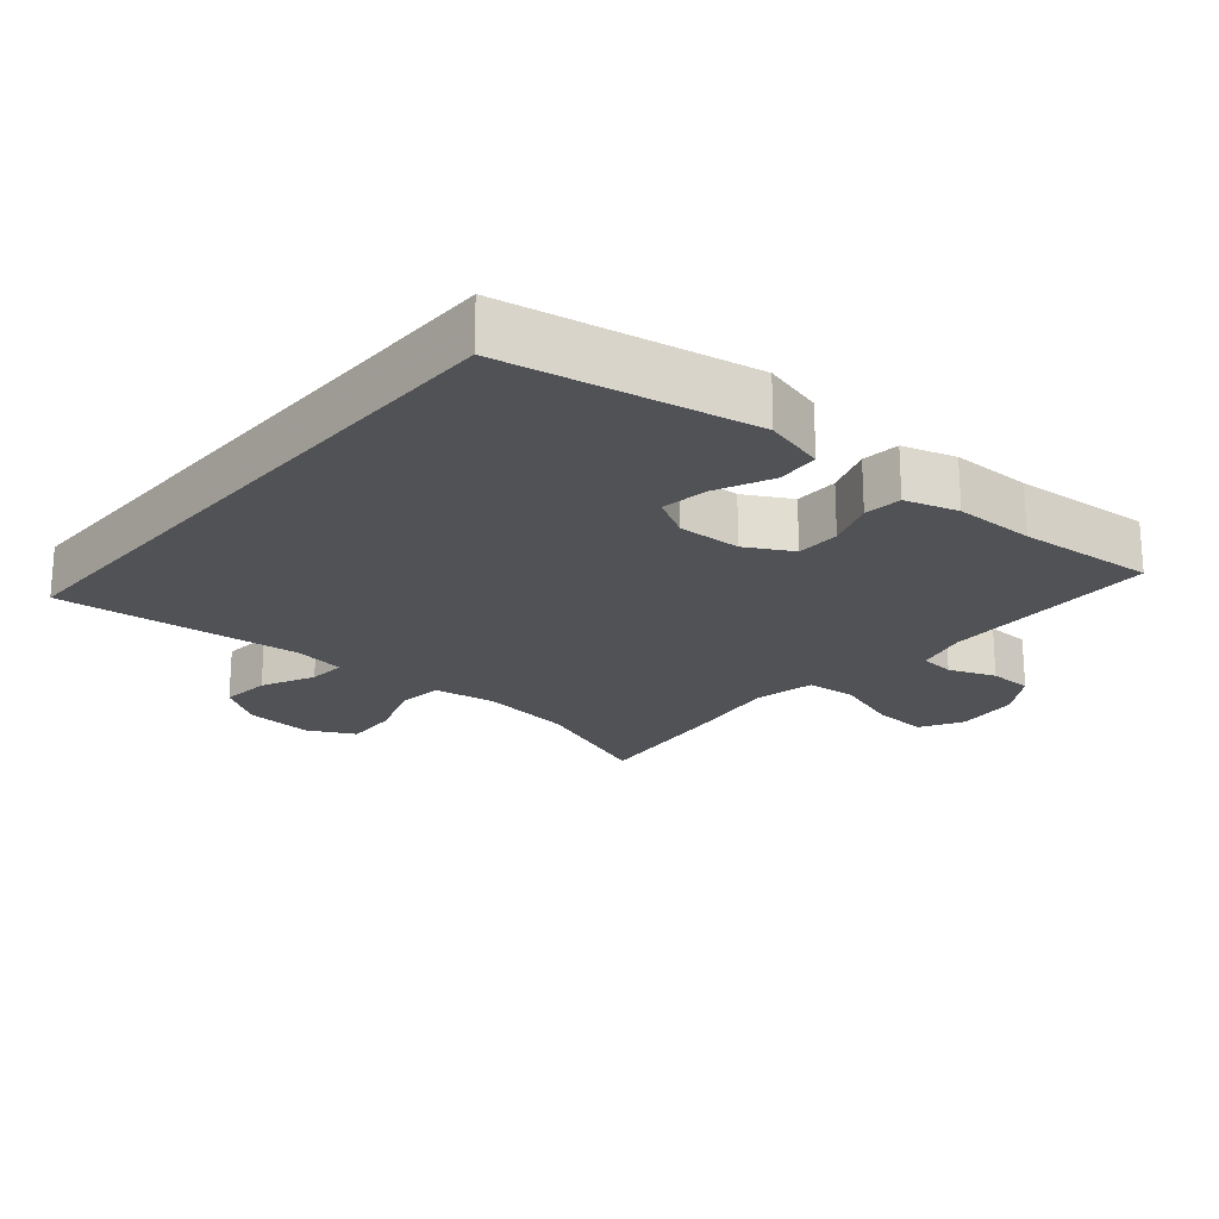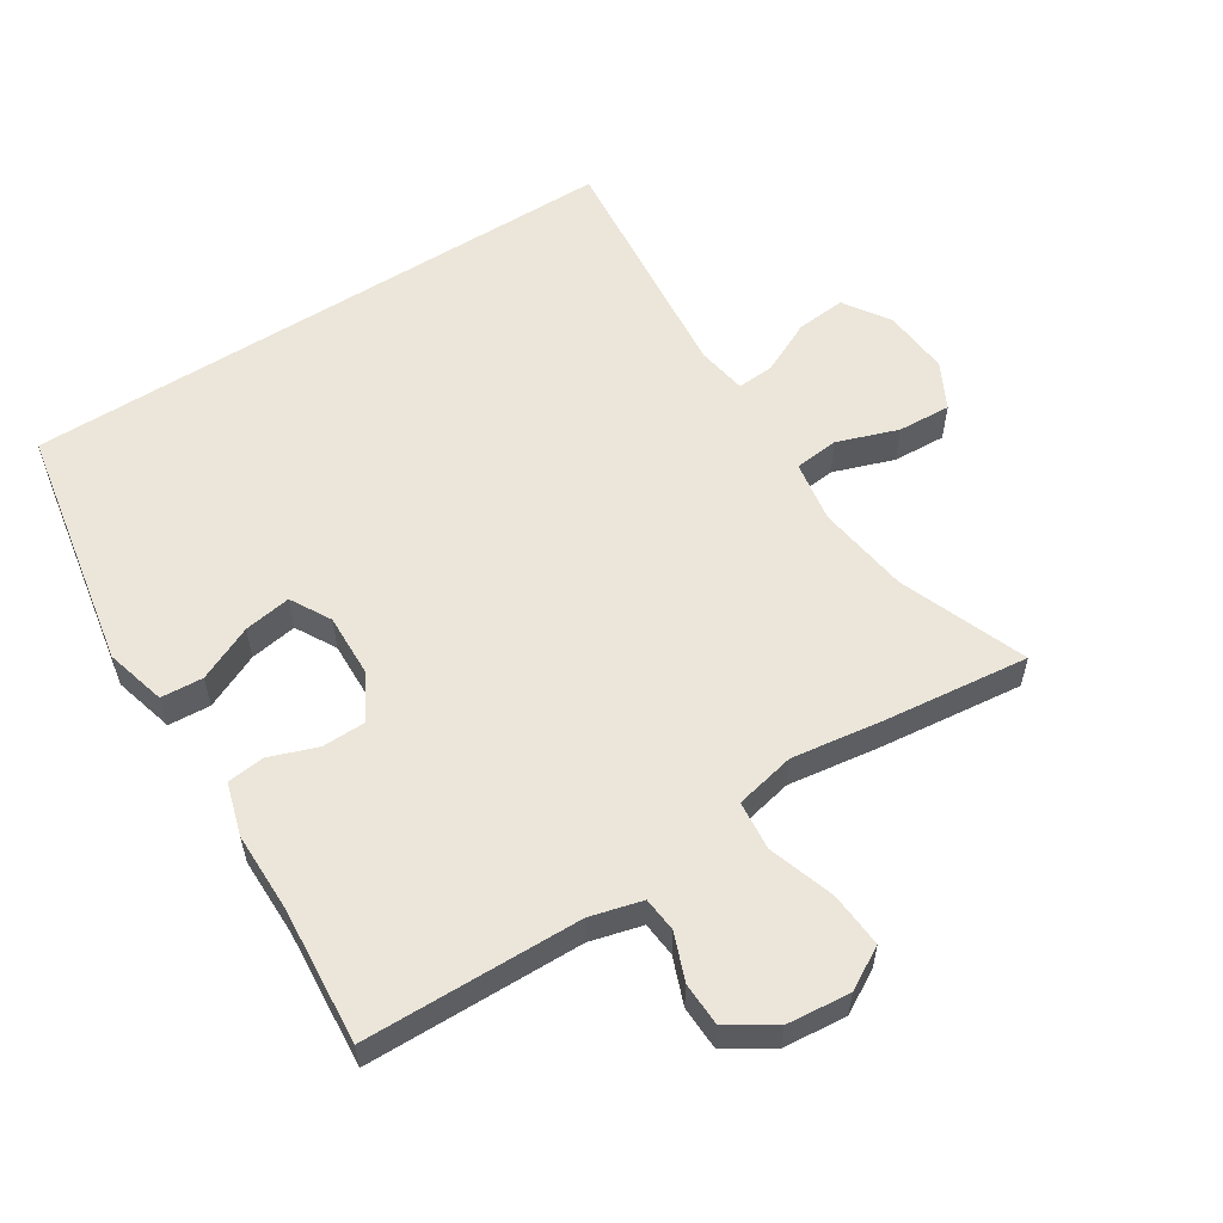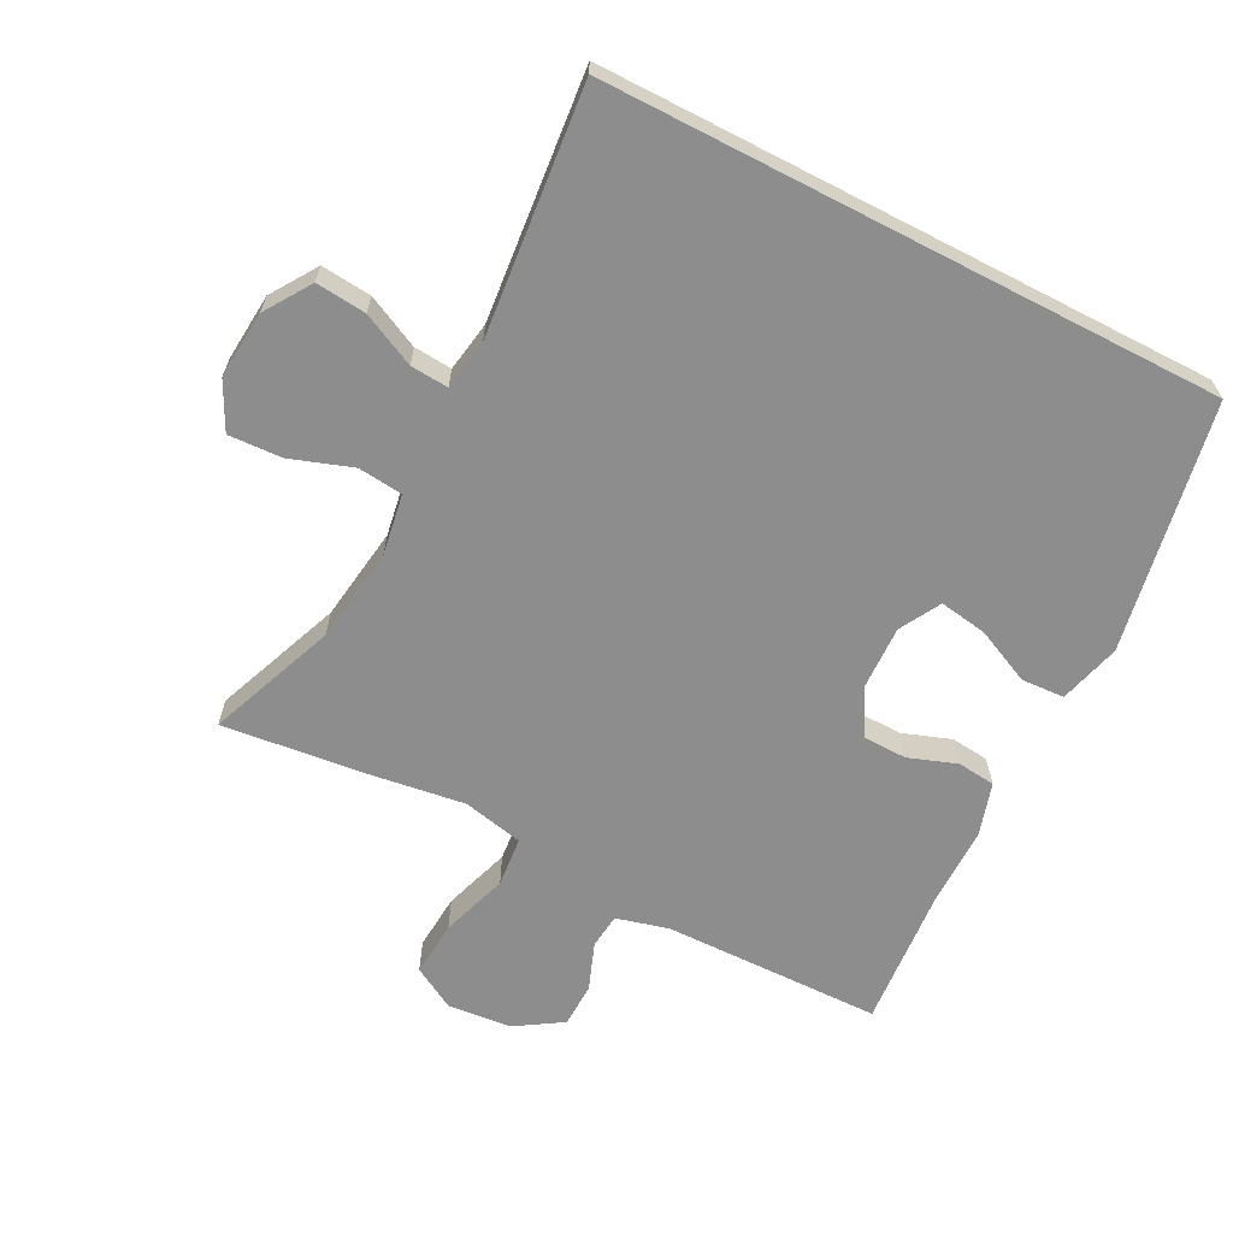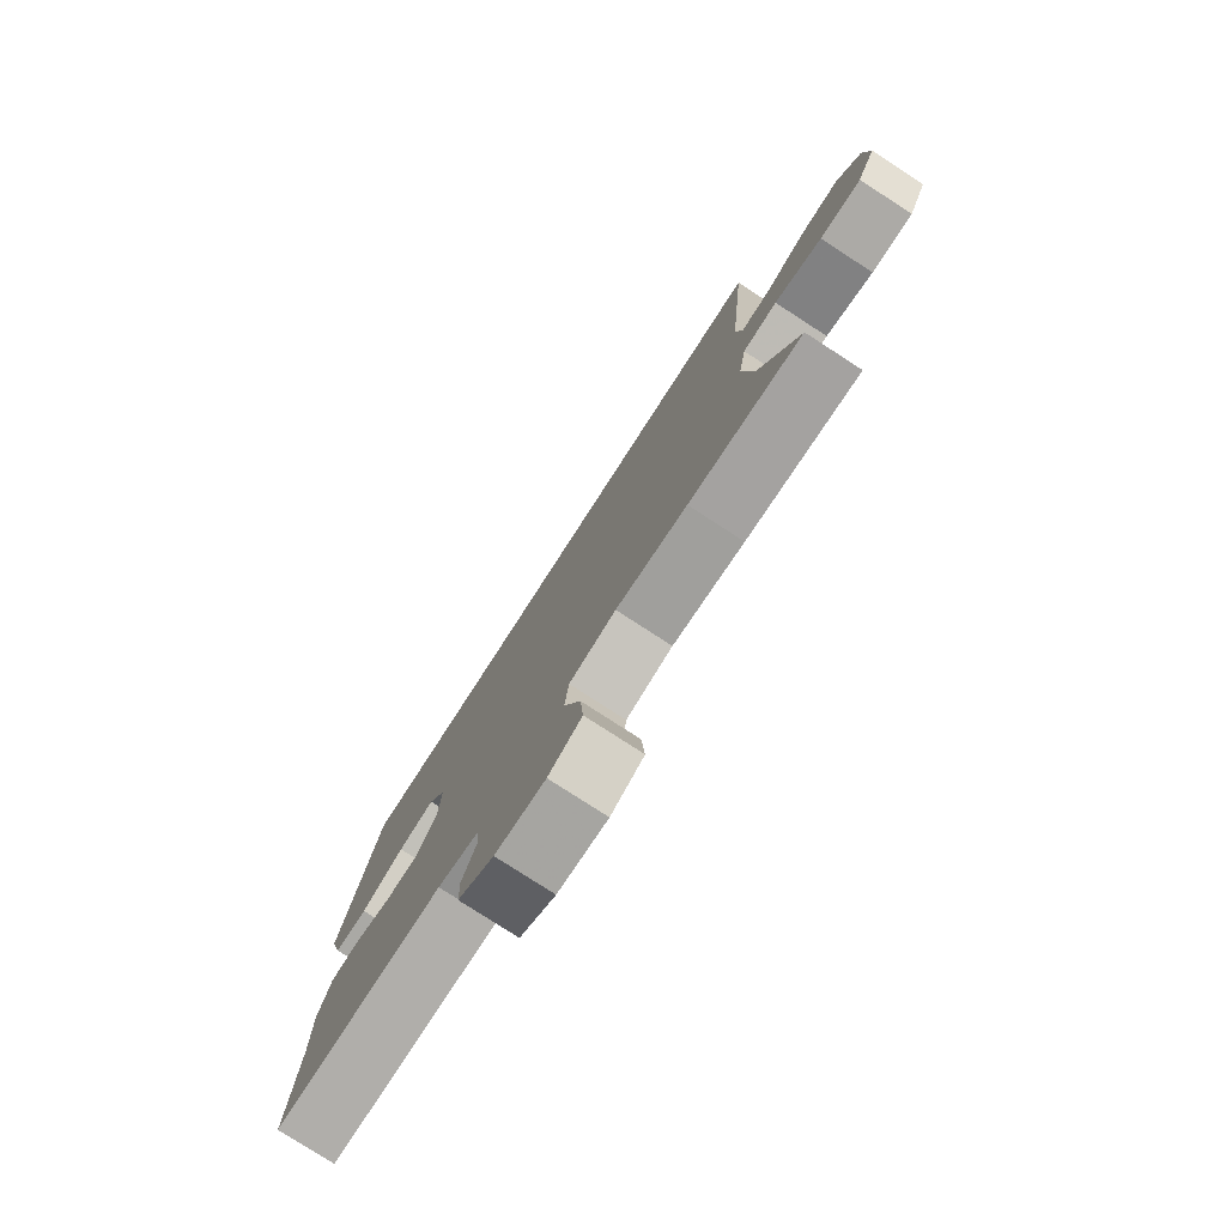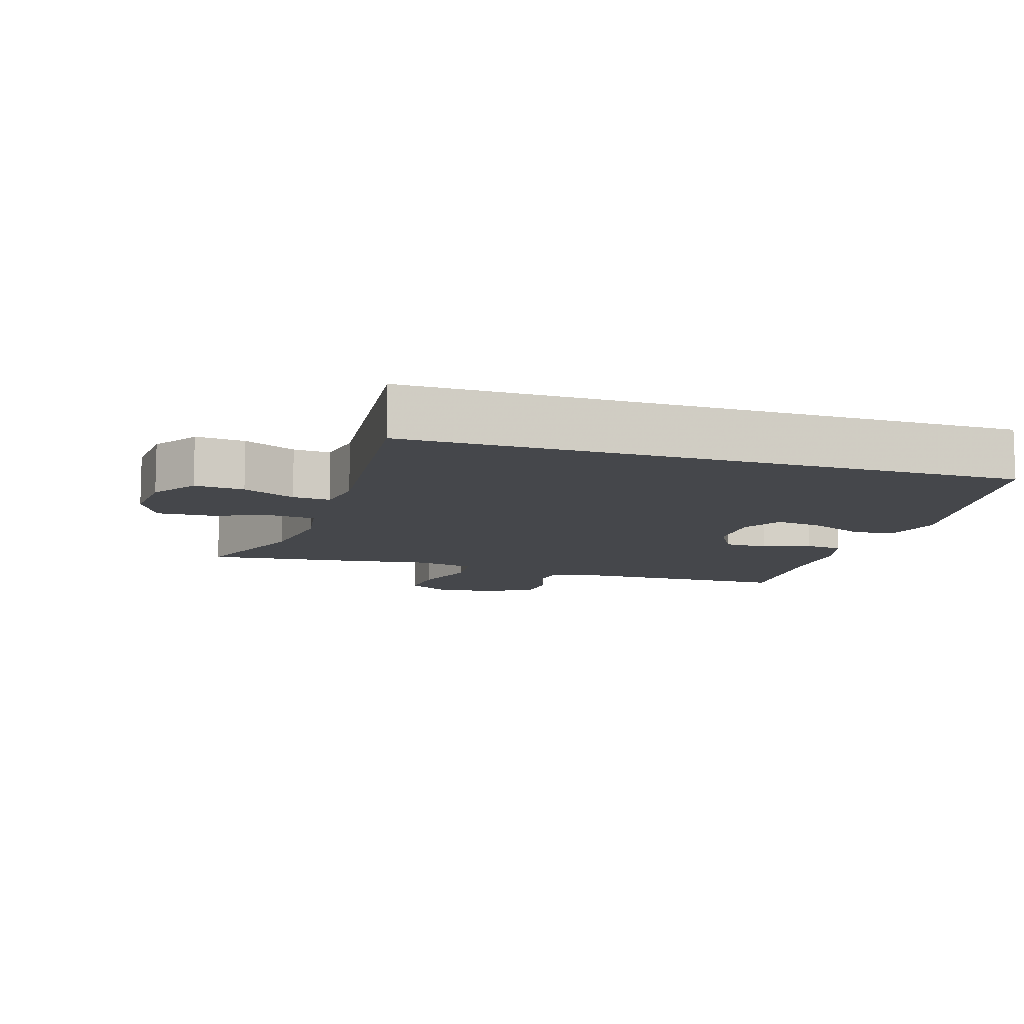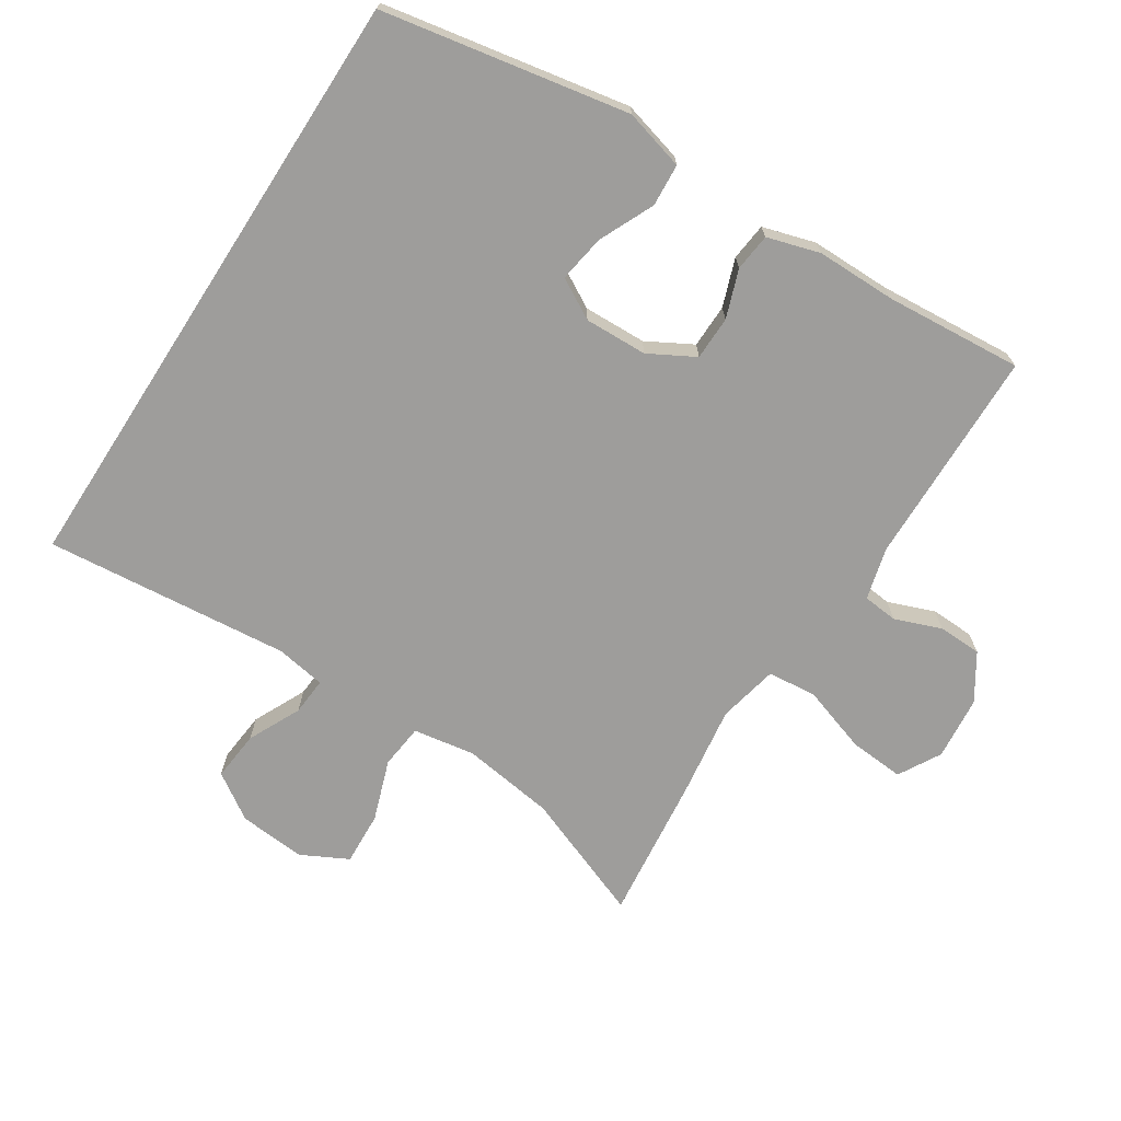
<metadata>
{"format":"obj","ext":"obj","renderer":"f3d","projection":"perspective","resolution":1024,"background":"white","views":[{"elev":-21.3,"azim":49.7,"up":"+Y"},{"elev":57.2,"azim":147.5,"up":"+Y"},{"elev":-64.7,"azim":-27.3,"up":"+Y"},{"elev":-78.7,"azim":-122.9,"up":"+Z"},{"elev":-10.3,"azim":-17.4,"up":"+Y"},{"elev":-70.4,"azim":57.2,"up":"+Y"}]}
</metadata>
<code>
v 0.434 0.07 0.5
v 0.501 0.07 0.14
v 0.477 0.07 0.051
v 0.415 0.07 0.047
v 0.334 0.07 0.084
v 0.265 0.07 0.095
v 0.232 0.07 0.036
v 0.235 0.07 -0.056
v 0.272 0.07 -0.123
v 0.336 0.07 -0.124
v 0.406 0.07 -0.099
v 0.461 0.07 -0.105
v 0.484 0.07 -0.182
v 0.484 0.07 -0.299
v 0.5 0.07 -0.5
v 0.182 0.07 -0.506
v 0.106 0.07 -0.526
v 0.101 0.07 -0.577
v 0.127 0.07 -0.645
v 0.125 0.07 -0.709
v 0.058 0.07 -0.752
v -0.035 0.07 -0.761
v -0.097 0.07 -0.726
v -0.091 0.07 -0.645
v -0.059 0.07 -0.548
v -0.066 0.07 -0.476
v -0.154 0.07 -0.457
v -0.288 0.07 -0.476
v -0.5 0.07 -0.5
v -0.428 0.07 -0.314
v -0.409 0.07 -0.178
v -0.424 0.07 -0.088
v -0.489 0.07 -0.081
v -0.578 0.07 -0.112
v -0.656 0.07 -0.116
v -0.691 0.07 -0.048
v -0.683 0.07 0.05
v -0.639 0.07 0.117
v -0.566 0.07 0.11
v -0.489 0.07 0.073
v -0.434 0.07 0.069
v -0.422 0.07 0.142
v -0.457 0.07 0.5
v 0.434 0 0.5
v 0.501 0 0.14
v 0.477 0 0.051
v 0.415 0 0.047
v 0.334 0 0.084
v 0.265 0 0.095
v 0.232 0 0.036
v 0.235 0 -0.056
v 0.272 0 -0.123
v 0.336 0 -0.124
v 0.406 0 -0.099
v 0.461 0 -0.105
v 0.484 0 -0.182
v 0.484 0 -0.299
v 0.5 0 -0.5
v 0.182 0 -0.506
v 0.106 0 -0.526
v 0.101 0 -0.577
v 0.127 0 -0.645
v 0.125 0 -0.709
v 0.058 0 -0.752
v -0.035 0 -0.761
v -0.097 0 -0.726
v -0.091 0 -0.645
v -0.059 0 -0.548
v -0.066 0 -0.476
v -0.154 0 -0.457
v -0.288 0 -0.476
v -0.5 0 -0.5
v -0.428 0 -0.314
v -0.409 0 -0.178
v -0.424 0 -0.088
v -0.489 0 -0.081
v -0.578 0 -0.112
v -0.656 0 -0.116
v -0.691 0 -0.048
v -0.683 0 0.05
v -0.639 0 0.117
v -0.566 0 0.11
v -0.489 0 0.073
v -0.434 0 0.069
v -0.422 0 0.142
v -0.457 0 0.5
f 42 43 1 2
f 41 42 2
f 38 39 40
f 37 38 40
f 36 37 40
f 35 36 40
f 34 35 40
f 33 34 40
f 32 33 40 41
f 31 32 41
f 27 28 29 30
f 26 27 30 31
f 23 24 25
f 22 23 25
f 21 22 25
f 20 21 25
f 19 20 25
f 18 19 25
f 17 18 25 26
f 26 31 41
f 17 26 41
f 16 17 41
f 12 13 14
f 11 12 14
f 10 11 14
f 14 15 16
f 10 14 16
f 9 10 16
f 2 3 4 5
f 2 5 6
f 41 2 6
f 8 9 16 41
f 7 8 41
f 6 7 41
f 45 44 86 85
f 45 85 84
f 83 82 81
f 83 81 80
f 83 80 79
f 83 79 78
f 83 78 77
f 83 77 76
f 84 83 76 75
f 84 75 74
f 73 72 71 70
f 74 73 70 69
f 68 67 66
f 68 66 65
f 68 65 64
f 68 64 63
f 68 63 62
f 68 62 61
f 69 68 61 60
f 84 74 69
f 84 69 60
f 84 60 59
f 57 56 55
f 57 55 54
f 57 54 53
f 59 58 57
f 59 57 53
f 59 53 52
f 48 47 46 45
f 49 48 45
f 49 45 84
f 84 59 52 51
f 84 51 50
f 84 50 49
f 1 44 45 2
f 2 45 46 3
f 3 46 47 4
f 4 47 48 5
f 5 48 49 6
f 6 49 50 7
f 7 50 51 8
f 8 51 52 9
f 9 52 53 10
f 10 53 54 11
f 11 54 55 12
f 12 55 56 13
f 13 56 57 14
f 14 57 58 15
f 15 58 59 16
f 16 59 60 17
f 17 60 61 18
f 18 61 62 19
f 19 62 63 20
f 20 63 64 21
f 21 64 65 22
f 22 65 66 23
f 23 66 67 24
f 24 67 68 25
f 25 68 69 26
f 26 69 70 27
f 27 70 71 28
f 28 71 72 29
f 29 72 73 30
f 30 73 74 31
f 31 74 75 32
f 32 75 76 33
f 33 76 77 34
f 34 77 78 35
f 35 78 79 36
f 36 79 80 37
f 37 80 81 38
f 38 81 82 39
f 39 82 83 40
f 40 83 84 41
f 41 84 85 42
f 42 85 86 43
f 43 86 44 1

</code>
